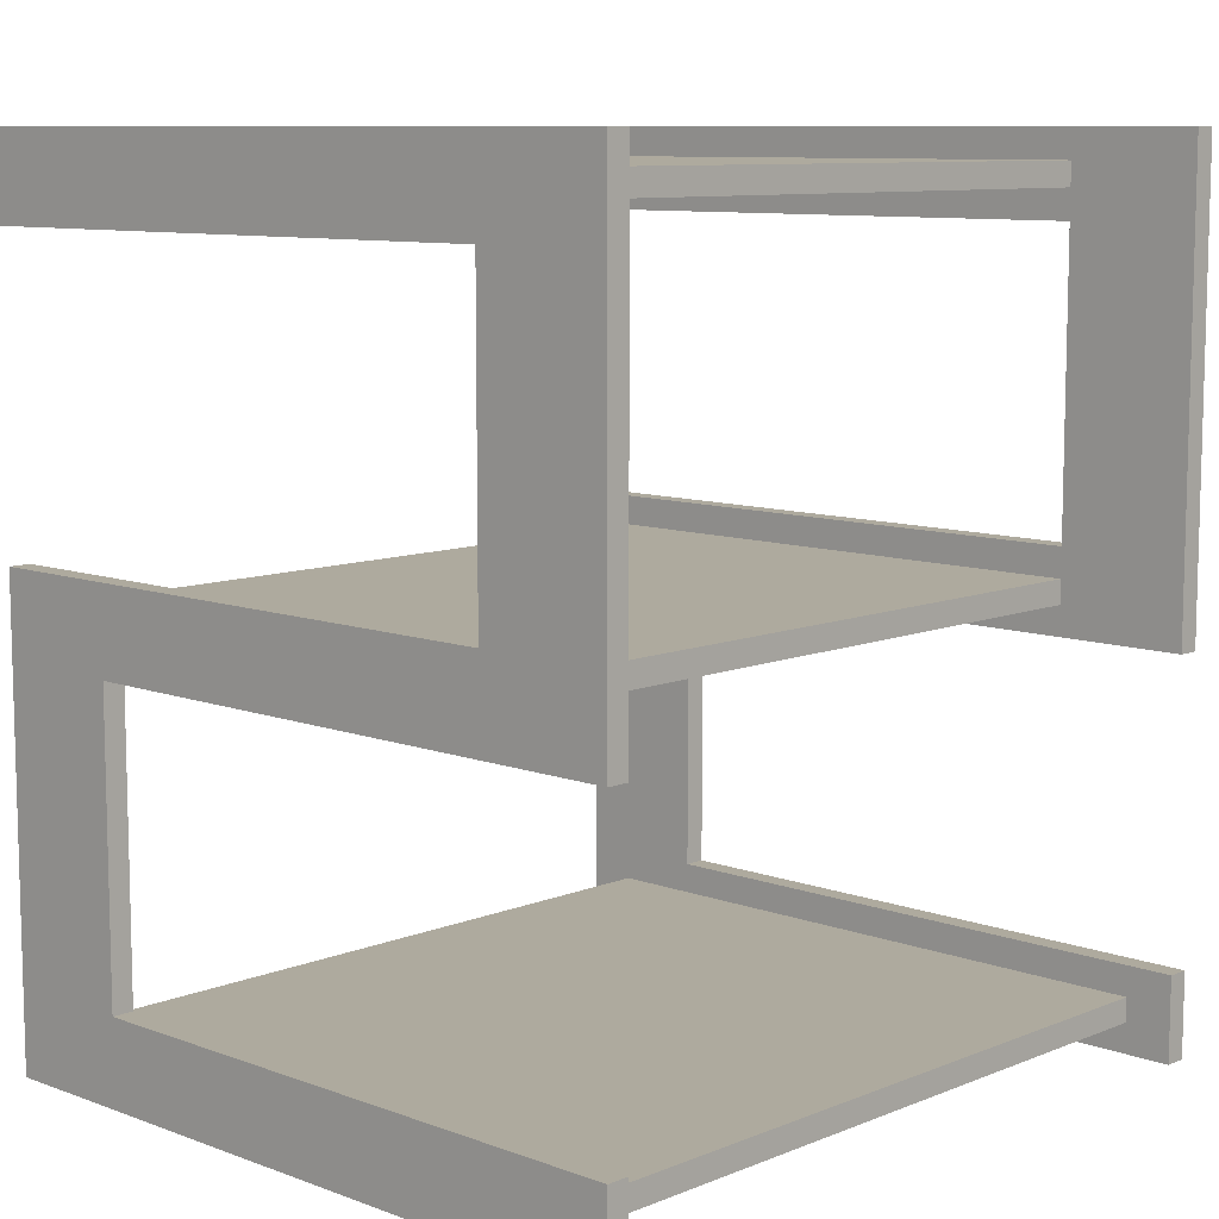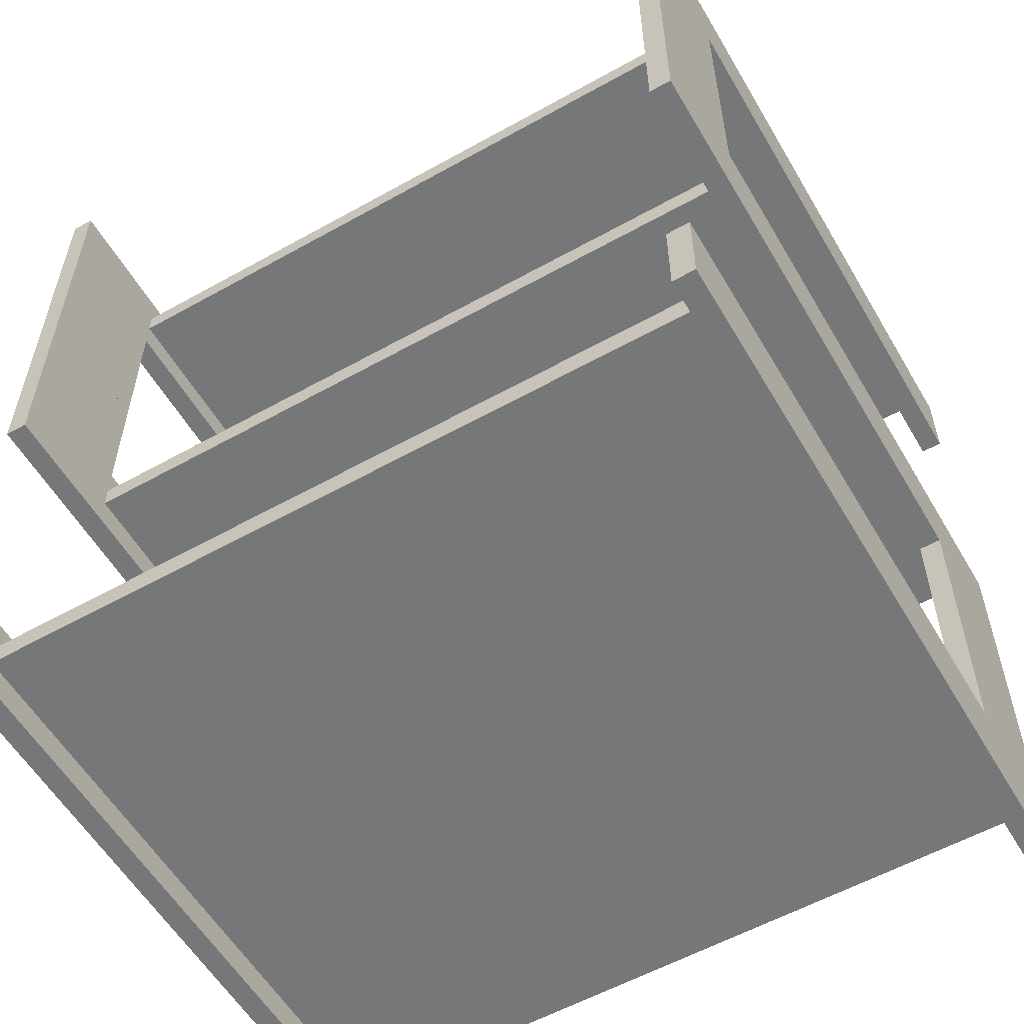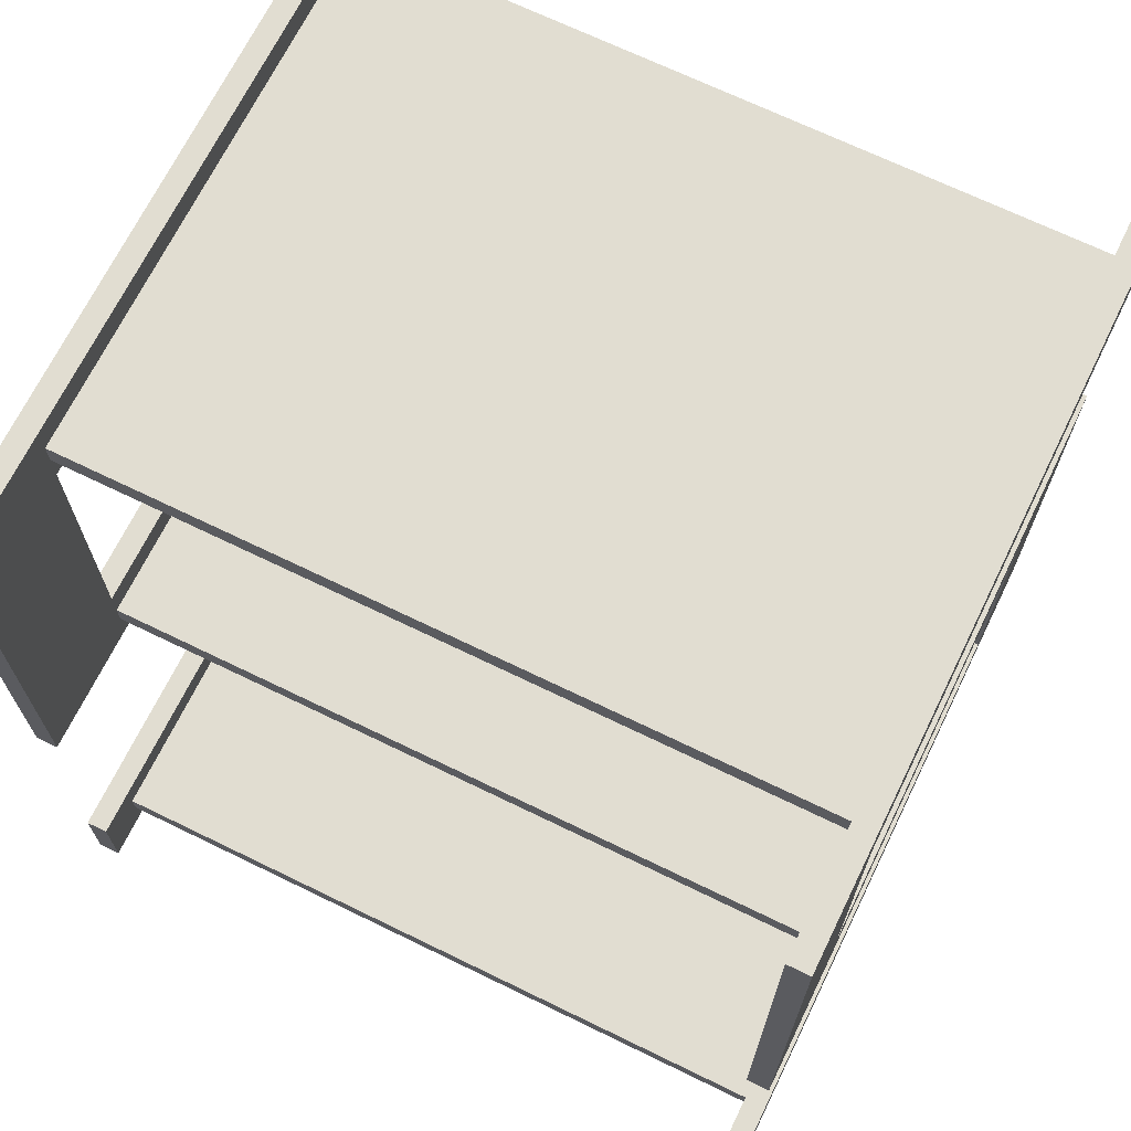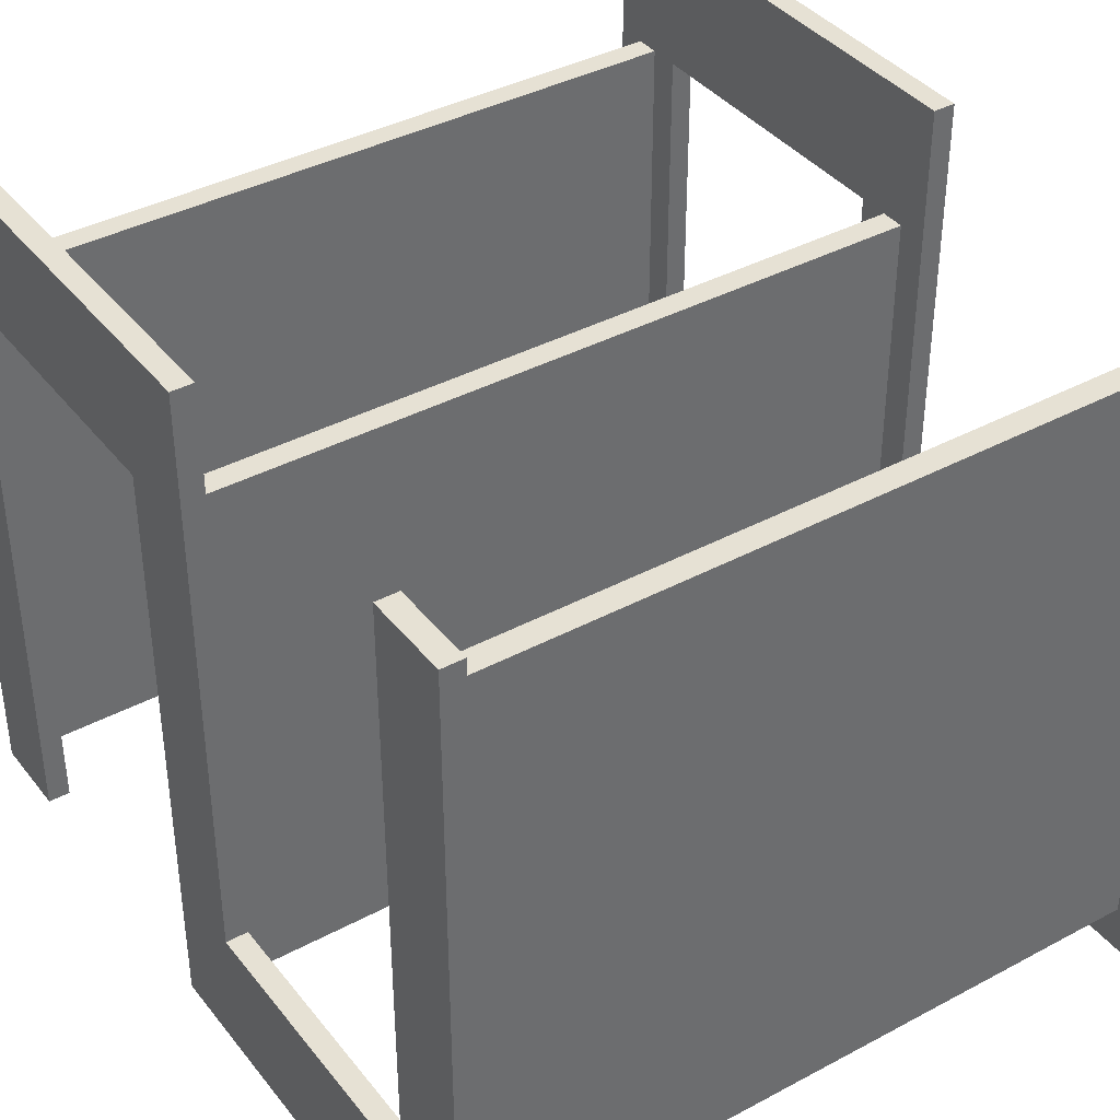
<metadata>
{"format":"obj","ext":"obj","renderer":"f3d","projection":"perspective","resolution":1024,"background":"white","views":[{"elev":9.3,"azim":133.7,"up":"+Z"},{"elev":-57.1,"azim":-149.8,"up":"+Z"},{"elev":68.8,"azim":-154.0,"up":"+Z"},{"elev":39.0,"azim":146.1,"up":"+Y"}]}
</metadata>
<code>
v -0.3297 -0.2604 -0.01046
v -0.3105 -0.2604 -0.01046
v -0.3105 -0.2604 -0.01046
v -0.3297 0.2848 -0.3184
v -0.3297 0.2115 -0.01046
v -0.3297 -0.2604 -0.3184
v -0.3105 0.2115 -0.01046
v -0.3105 0.2115 -0.01046
v -0.3105 -0.2604 -0.3184
v -0.3105 -0.2604 -0.3184
v -0.3105 0.2848 -0.3184
v -0.3105 0.2848 -0.3184
v -0.3297 0.2848 -0.3394
v -0.3105 0.2115 0.3394
v -0.3105 0.2115 0.3394
v -0.3297 0.2115 0.3394
v -0.3297 -0.2604 0.01046
v -0.3105 0.2115 0.01046
v -0.3105 0.2115 0.01046
v -0.3297 0.2115 0.01046
v -0.3297 -0.2604 -0.3394
v -0.3105 0.2115 0.3184
v -0.3105 0.2115 0.3184
v -0.3105 -0.2604 0.01046
v -0.3105 -0.2604 0.01046
v -0.3105 -0.2604 -0.3394
v -0.3105 -0.2604 -0.3394
v -0.3105 0.2848 -0.3394
v -0.3105 0.2848 -0.3394
v -0.3297 0.2115 0.3184
v 0.3297 -0.2604 -0.01046
v 0.3105 0.2115 -0.01046
v 0.3105 0.2115 -0.01046
v 0.3105 -0.2604 -0.01046
v 0.3105 -0.2604 -0.01046
v -0.3297 -0.2604 0.3394
v -0.3105 -0.2604 0.3394
v -0.3105 -0.2604 0.3394
v -0.3105 -0.2604 0.3184
v -0.3105 -0.2604 0.3184
v 0.3105 -0.2604 0.01046
v 0.3105 -0.2604 0.01046
v 0.3297 0.2115 -0.01046
v 0.3297 0.2115 0.01046
v 0.3105 0.2115 0.01046
v 0.3105 0.2115 0.01046
v 0.3105 0.2115 0.3394
v 0.3105 0.2115 0.3394
v 0.3297 0.2848 -0.3184
v 0.3105 -0.2604 -0.3184
v 0.3105 -0.2604 -0.3184
v 0.3105 0.2848 -0.3184
v 0.3105 0.2848 -0.3184
v 0.3105 0.2115 0.3184
v 0.3105 0.2115 0.3184
v 0.3297 0.2115 0.3394
v -0.3297 -0.2604 0.3184
v 0.3297 -0.2604 0.01046
v 0.3105 0.2848 -0.3394
v 0.3105 0.2848 -0.3394
v 0.3297 -0.2604 -0.3184
v 0.3297 -0.2604 -0.3394
v 0.3105 -0.2604 -0.3394
v 0.3105 -0.2604 -0.3394
v 0.3105 -0.2604 0.3394
v 0.3105 -0.2604 0.3394
v 0.3297 0.2115 0.3184
v 0.3105 -0.2604 0.3184
v 0.3105 -0.2604 0.3184
v 0.3297 -0.2604 0.3184
v 0.3297 0.2848 -0.3394
v 0.3297 -0.2604 0.3394
v -0.3297 -0.1871 -0.03654
v -0.3297 -0.1871 -0.03654
v -0.3297 -0.1871 -0.03654
v -0.3105 -0.1871 -0.2924
v -0.3105 -0.1871 -0.2924
v -0.3105 -0.1871 -0.2924
v -0.3297 -0.1871 -0.2924
v -0.3297 -0.1871 -0.2924
v -0.3297 -0.1871 -0.2924
v -0.3105 -0.1871 -0.03654
v -0.3105 -0.1871 -0.03654
v -0.3105 -0.1871 -0.03654
v -0.3297 0.3254 -0.2924
v -0.3297 0.3254 -0.2924
v -0.3297 0.3254 -0.2924
v -0.3297 -0.2604 -0.01046
v -0.3297 -0.2604 -0.01046
v -0.3297 -0.2604 -0.01046
v -0.3105 0.3254 -0.03654
v -0.3105 0.3254 -0.03654
v -0.3105 0.3254 -0.03654
v -0.3105 -0.2604 -0.01046
v -0.3105 -0.2604 -0.01046
v -0.3105 -0.2604 -0.01046
v -0.3105 0.3254 -0.2924
v -0.3105 0.3254 -0.2924
v -0.3105 0.3254 -0.2924
v -0.3297 0.2848 -0.3184
v -0.3297 0.2848 -0.3184
v -0.3297 0.2848 -0.3184
v -0.3297 0.2115 -0.01046
v -0.3297 0.2115 -0.01046
v -0.3297 0.2115 -0.01046
v -0.3297 0.2115 -0.01046
v -0.3297 -0.2604 -0.3184
v -0.3297 -0.2604 -0.3184
v -0.3297 -0.2604 -0.3184
v -0.3297 0.3254 -0.03654
v -0.3297 0.3254 -0.03654
v -0.3297 0.3254 -0.03654
v -0.3105 0.2115 -0.01046
v -0.3105 0.2115 -0.01046
v -0.3105 0.2115 -0.01046
v -0.3105 0.2115 -0.01046
v -0.3105 -0.2604 -0.3184
v -0.3105 -0.2604 -0.3184
v -0.3105 -0.2604 -0.3184
v -0.3105 0.2848 -0.3184
v -0.3105 0.2848 -0.3184
v -0.3105 0.2848 -0.3184
v -0.3105 0.3254 -0.3654
v -0.3105 0.3254 -0.3654
v -0.3105 0.3254 -0.3654
v -0.3297 0.2848 -0.3394
v -0.3297 0.2848 -0.3394
v -0.3297 0.2848 -0.3394
v -0.3297 -0.301 -0.3654
v -0.3297 -0.301 -0.3654
v -0.3297 -0.301 -0.3654
v -0.3297 0.3254 0.3654
v -0.3297 0.3254 0.3654
v -0.3297 0.3254 0.3654
v -0.3105 0.2115 0.3394
v -0.3105 0.2115 0.3394
v -0.3105 0.2115 0.3394
v -0.3105 0.2115 0.3394
v -0.3105 -0.301 0.03654
v -0.3105 -0.301 0.03654
v -0.3105 -0.301 0.03654
v -0.3297 0.3254 -0.3654
v -0.3297 0.3254 -0.3654
v -0.3297 0.3254 -0.3654
v -0.3297 0.2115 0.3394
v -0.3297 0.2115 0.3394
v -0.3297 0.2115 0.3394
v -0.3297 0.2115 0.3394
v -0.3297 -0.2604 0.01046
v -0.3297 -0.2604 0.01046
v -0.3297 -0.2604 0.01046
v -0.3105 0.2115 0.01046
v -0.3105 0.2115 0.01046
v -0.3105 0.2115 0.01046
v -0.3105 0.2115 0.01046
v -0.3297 0.2115 0.01046
v -0.3297 0.2115 0.01046
v -0.3297 0.2115 0.01046
v -0.3297 0.2115 0.01046
v -0.3297 -0.2604 -0.3394
v -0.3297 -0.2604 -0.3394
v -0.3297 -0.2604 -0.3394
v -0.3105 0.3254 0.3654
v -0.3105 0.3254 0.3654
v -0.3105 0.3254 0.3654
v -0.3105 0.2115 0.3184
v -0.3105 0.2115 0.3184
v -0.3105 0.2115 0.3184
v -0.3105 0.2115 0.3184
v -0.3105 -0.2604 0.01046
v -0.3105 -0.2604 0.01046
v -0.3105 -0.2604 0.01046
v -0.3105 -0.2604 -0.3394
v -0.3105 -0.2604 -0.3394
v -0.3105 -0.2604 -0.3394
v -0.3105 0.2848 -0.3394
v -0.3105 0.2848 -0.3394
v -0.3105 0.2848 -0.3394
v -0.3297 0.2115 0.03654
v -0.3297 0.2115 0.03654
v -0.3297 0.2115 0.03654
v -0.3297 0.2115 0.03654
v -0.3297 0.2115 0.2924
v -0.3297 0.2115 0.2924
v -0.3297 0.2115 0.2924
v -0.3297 0.2115 0.2924
v -0.3297 -0.301 0.03654
v -0.3297 -0.301 0.03654
v -0.3297 -0.301 0.03654
v -0.3105 -0.301 0.3654
v -0.3105 -0.301 0.3654
v -0.3105 -0.301 0.3654
v -0.3297 -0.301 0.3654
v -0.3297 -0.301 0.3654
v -0.3297 -0.301 0.3654
v -0.3297 0.2115 0.3184
v -0.3297 0.2115 0.3184
v -0.3297 0.2115 0.3184
v -0.3297 0.2115 0.3184
v -0.3105 0.2115 0.2924
v -0.3105 0.2115 0.2924
v -0.3105 0.2115 0.2924
v -0.3105 0.2115 0.2924
v -0.3105 0.2115 0.03654
v -0.3105 0.2115 0.03654
v -0.3105 0.2115 0.03654
v -0.3105 0.2115 0.03654
v 0.3297 -0.2604 -0.01046
v 0.3297 -0.2604 -0.01046
v 0.3297 -0.2604 -0.01046
v 0.3105 0.2115 -0.01046
v 0.3105 0.2115 -0.01046
v 0.3105 0.2115 -0.01046
v 0.3105 0.2115 -0.01046
v 0.3105 -0.2604 -0.01046
v 0.3105 -0.2604 -0.01046
v 0.3105 -0.2604 -0.01046
v 0.3105 -0.1871 -0.03654
v 0.3105 -0.1871 -0.03654
v 0.3105 -0.1871 -0.03654
v -0.3105 -0.301 -0.3654
v -0.3105 -0.301 -0.3654
v -0.3105 -0.301 -0.3654
v -0.3297 -0.2604 0.3394
v -0.3297 -0.2604 0.3394
v -0.3297 -0.2604 0.3394
v -0.3105 -0.2604 0.3394
v -0.3105 -0.2604 0.3394
v -0.3105 -0.2604 0.3394
v -0.3105 -0.2604 0.3184
v -0.3105 -0.2604 0.3184
v -0.3105 -0.2604 0.3184
v 0.3105 -0.2604 0.01046
v 0.3105 -0.2604 0.01046
v 0.3105 -0.2604 0.01046
v 0.3105 -0.301 -0.3654
v 0.3105 -0.301 -0.3654
v 0.3105 -0.301 -0.3654
v 0.3297 0.2115 -0.01046
v 0.3297 0.2115 -0.01046
v 0.3297 0.2115 -0.01046
v 0.3297 0.2115 -0.01046
v 0.3105 0.3254 -0.03654
v 0.3105 0.3254 -0.03654
v 0.3105 0.3254 -0.03654
v 0.3105 -0.1871 -0.2924
v 0.3105 -0.1871 -0.2924
v 0.3105 -0.1871 -0.2924
v 0.3297 0.2115 0.01046
v 0.3297 0.2115 0.01046
v 0.3297 0.2115 0.01046
v 0.3297 0.2115 0.01046
v 0.3105 0.2115 0.01046
v 0.3105 0.2115 0.01046
v 0.3105 0.2115 0.01046
v 0.3105 0.2115 0.01046
v 0.3105 0.2115 0.3394
v 0.3105 0.2115 0.3394
v 0.3105 0.2115 0.3394
v 0.3105 0.2115 0.3394
v 0.3297 0.2848 -0.3184
v 0.3297 0.2848 -0.3184
v 0.3297 0.2848 -0.3184
v 0.3105 -0.2604 -0.3184
v 0.3105 -0.2604 -0.3184
v 0.3105 -0.2604 -0.3184
v 0.3105 0.2848 -0.3184
v 0.3105 0.2848 -0.3184
v 0.3105 0.2848 -0.3184
v -0.3297 -0.301 0.2924
v -0.3297 -0.301 0.2924
v -0.3297 -0.301 0.2924
v 0.3105 0.2115 0.3184
v 0.3105 0.2115 0.3184
v 0.3105 0.2115 0.3184
v 0.3105 0.2115 0.3184
v 0.3297 0.2115 0.3394
v 0.3297 0.2115 0.3394
v 0.3297 0.2115 0.3394
v 0.3297 0.2115 0.3394
v 0.3105 0.2115 0.2924
v 0.3105 0.2115 0.2924
v 0.3105 0.2115 0.2924
v 0.3105 0.2115 0.2924
v -0.3297 -0.2604 0.3184
v -0.3297 -0.2604 0.3184
v -0.3297 -0.2604 0.3184
v -0.3105 -0.301 0.2924
v -0.3105 -0.301 0.2924
v -0.3105 -0.301 0.2924
v 0.3105 0.2115 0.03654
v 0.3105 0.2115 0.03654
v 0.3105 0.2115 0.03654
v 0.3105 0.2115 0.03654
v 0.3297 -0.2604 0.01046
v 0.3297 -0.2604 0.01046
v 0.3297 -0.2604 0.01046
v 0.3105 -0.301 0.03654
v 0.3105 -0.301 0.03654
v 0.3105 -0.301 0.03654
v 0.3297 -0.1871 -0.03654
v 0.3297 -0.1871 -0.03654
v 0.3297 -0.1871 -0.03654
v 0.3297 0.3254 -0.03654
v 0.3297 0.3254 -0.03654
v 0.3297 0.3254 -0.03654
v 0.3297 -0.1871 -0.2924
v 0.3297 -0.1871 -0.2924
v 0.3297 -0.1871 -0.2924
v 0.3105 0.2848 -0.3394
v 0.3105 0.2848 -0.3394
v 0.3105 0.2848 -0.3394
v 0.3105 0.3254 -0.2924
v 0.3105 0.3254 -0.2924
v 0.3105 0.3254 -0.2924
v 0.3297 -0.2604 -0.3184
v 0.3297 -0.2604 -0.3184
v 0.3297 -0.2604 -0.3184
v 0.3297 -0.2604 -0.3394
v 0.3297 -0.2604 -0.3394
v 0.3297 -0.2604 -0.3394
v 0.3105 -0.2604 -0.3394
v 0.3105 -0.2604 -0.3394
v 0.3105 -0.2604 -0.3394
v 0.3105 -0.2604 0.3394
v 0.3105 -0.2604 0.3394
v 0.3105 -0.2604 0.3394
v 0.3105 -0.301 0.3654
v 0.3105 -0.301 0.3654
v 0.3105 -0.301 0.3654
v 0.3297 0.2115 0.3184
v 0.3297 0.2115 0.3184
v 0.3297 0.2115 0.3184
v 0.3297 0.2115 0.3184
v 0.3105 -0.301 0.2924
v 0.3105 -0.301 0.2924
v 0.3105 -0.301 0.2924
v 0.3105 -0.2604 0.3184
v 0.3105 -0.2604 0.3184
v 0.3105 -0.2604 0.3184
v 0.3297 -0.2604 0.3184
v 0.3297 -0.2604 0.3184
v 0.3297 -0.2604 0.3184
v 0.3297 -0.301 0.03654
v 0.3297 -0.301 0.03654
v 0.3297 -0.301 0.03654
v 0.3297 0.2115 0.2924
v 0.3297 0.2115 0.2924
v 0.3297 0.2115 0.2924
v 0.3297 0.2115 0.2924
v 0.3105 0.3254 0.3654
v 0.3105 0.3254 0.3654
v 0.3105 0.3254 0.3654
v 0.3297 0.2848 -0.3394
v 0.3297 0.2848 -0.3394
v 0.3297 0.2848 -0.3394
v 0.3105 0.3254 -0.3654
v 0.3105 0.3254 -0.3654
v 0.3105 0.3254 -0.3654
v 0.3297 -0.2604 0.3394
v 0.3297 -0.2604 0.3394
v 0.3297 -0.2604 0.3394
v 0.3297 0.2115 0.03654
v 0.3297 0.2115 0.03654
v 0.3297 0.2115 0.03654
v 0.3297 0.2115 0.03654
v 0.3297 -0.301 -0.3654
v 0.3297 -0.301 -0.3654
v 0.3297 -0.301 -0.3654
v 0.3297 0.3254 0.3654
v 0.3297 0.3254 0.3654
v 0.3297 0.3254 0.3654
v 0.3297 0.3254 -0.2924
v 0.3297 0.3254 -0.2924
v 0.3297 0.3254 -0.2924
v 0.3297 0.3254 -0.3654
v 0.3297 0.3254 -0.3654
v 0.3297 0.3254 -0.3654
v 0.3297 -0.301 0.3654
v 0.3297 -0.301 0.3654
v 0.3297 -0.301 0.3654
v 0.3297 -0.301 0.2924
v 0.3297 -0.301 0.2924
v 0.3297 -0.301 0.2924
f 1 20 5
f 33 3 8
f 21 4 13
f 4 21 6
f 20 1 17
f 2 41 24
f 3 33 35
f 19 32 7
f 51 12 9
f 15 54 22
f 42 18 25
f 41 2 34
f 32 19 45
f 11 59 28
f 12 51 52
f 27 50 10
f 65 14 37
f 54 15 47
f 55 40 23
f 18 42 46
f 60 26 29
f 59 11 53
f 50 27 63
f 57 16 30
f 16 57 36
f 39 66 38
f 14 65 48
f 40 55 69
f 43 58 31
f 26 60 64
f 66 39 68
f 58 43 44
f 61 71 49
f 72 67 56
f 71 61 62
f 67 72 70
f 73 76 79
f 76 73 82
f 78 86 80
f 90 74 81
f 75 92 83
f 84 96 77
f 86 78 98
f 85 100 81
f 104 74 90
f 90 81 108
f 92 75 110
f 93 113 84
f 84 113 96
f 117 77 96
f 120 97 77
f 124 87 99
f 100 85 127
f 81 100 108
f 74 104 112
f 94 105 89
f 108 131 90
f 134 91 111
f 113 93 137
f 105 94 114
f 120 77 117
f 96 140 117
f 97 120 123
f 87 124 143
f 142 127 85
f 126 122 101
f 121 109 102
f 147 112 104
f 149 95 88
f 103 152 159
f 146 106 158
f 161 131 108
f 90 131 150
f 91 134 163
f 147 132 112
f 165 137 93
f 115 138 167
f 152 103 116
f 95 149 171
f 172 140 96
f 109 121 118
f 117 140 173
f 178 123 120
f 125 129 144
f 127 142 131
f 127 131 161
f 175 128 160
f 122 126 177
f 107 174 162
f 153 151 157
f 182 156 150
f 146 158 183
f 150 131 188
f 133 191 164
f 132 147 194
f 137 165 190
f 136 198 166
f 115 167 202
f 115 202 154
f 151 153 170
f 155 206 172
f 172 206 140
f 209 213 216
f 211 220 215
f 174 107 119
f 223 173 140
f 123 178 223
f 129 125 222
f 128 175 176
f 158 180 183
f 182 150 188
f 146 183 197
f 130 139 189
f 191 133 193
f 194 147 225
f 137 190 227
f 226 135 229
f 198 136 145
f 196 230 169
f 231 200 168
f 205 154 202
f 179 141 204
f 234 210 217
f 215 236 235
f 213 209 239
f 220 211 243
f 215 220 248
f 212 250 256
f 257 214 254
f 223 178 173
f 261 265 269
f 248 268 266
f 139 130 221
f 181 203 186
f 141 179 187
f 270 199 184
f 272 192 195
f 135 226 148
f 194 225 270
f 227 190 231
f 232 224 228
f 273 277 258
f 257 281 275
f 230 196 287
f 200 231 290
f 203 181 207
f 251 233 253
f 291 255 235
f 210 234 296
f 266 236 215
f 235 236 298
f 301 240 208
f 250 212 241
f 259 243 211
f 305 218 245
f 219 308 247
f 215 248 266
f 257 254 281
f 310 262 267
f 268 313 311
f 265 261 317
f 313 268 248
f 264 319 324
f 322 236 266
f 201 271 185
f 199 270 285
f 192 272 288
f 285 270 225
f 224 232 286
f 290 231 190
f 278 325 260
f 329 259 326
f 277 273 331
f 336 274 282
f 274 336 338
f 341 276 340
f 271 201 289
f 233 251 297
f 254 294 281
f 291 235 298
f 295 344 208
f 237 345 299
f 306 240 301
f 301 208 307
f 242 347 252
f 259 351 243
f 218 305 303
f 353 304 244
f 308 219 302
f 309 315 246
f 321 312 323
f 311 236 322
f 262 310 355
f 359 311 313
f 263 307 318
f 319 264 316
f 327 342 339
f 338 336 326
f 325 278 361
f 351 259 329
f 329 326 336
f 276 341 332
f 242 279 334
f 350 337 284
f 249 365 295
f 292 348 283
f 346 293 300
f 295 365 344
f 208 344 318
f 345 237 368
f 240 306 280
f 318 307 208
f 242 334 347
f 366 252 347
f 304 353 371
f 315 309 373
f 312 321 354
f 311 359 236
f 356 378 263
f 314 377 357
f 263 374 307
f 318 344 320
f 342 327 362
f 280 380 360
f 379 352 328
f 335 381 330
f 343 349 333
f 337 350 384
f 348 292 364
f 293 346 363
f 238 376 367
f 369 320 344
f 372 280 306
f 352 379 370
f 377 314 375
f 369 356 320
f 376 238 358
f 378 356 369
f 374 263 378
f 360 380 343
f 280 372 380
f 381 335 383
f 349 343 382
f 382 343 380

</code>
